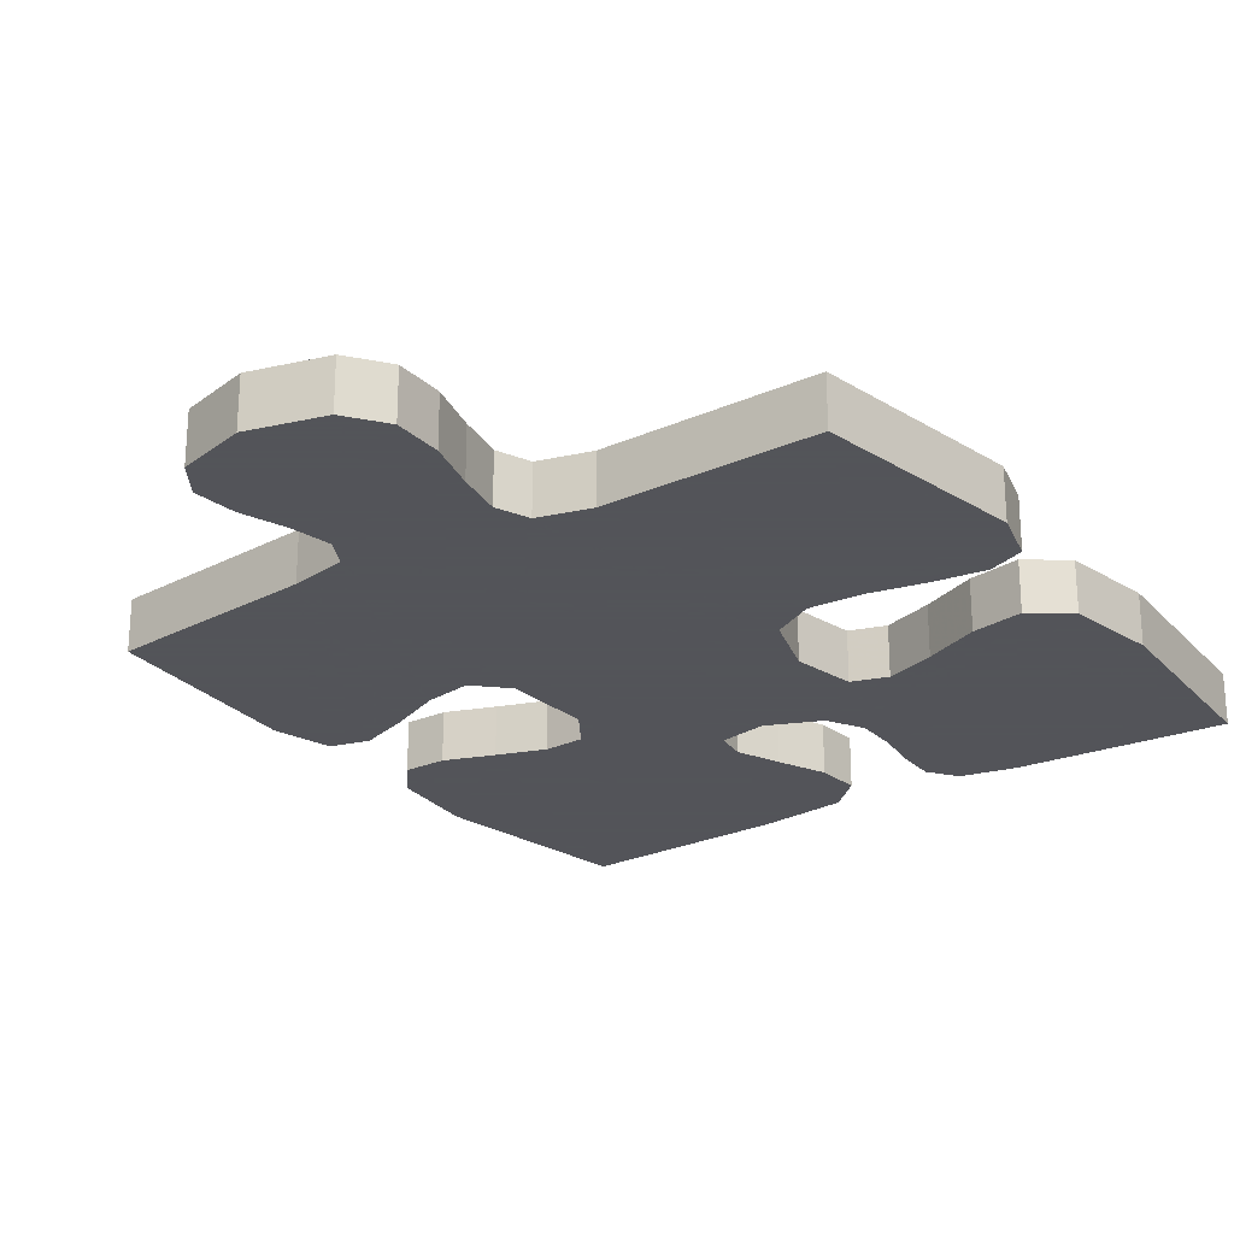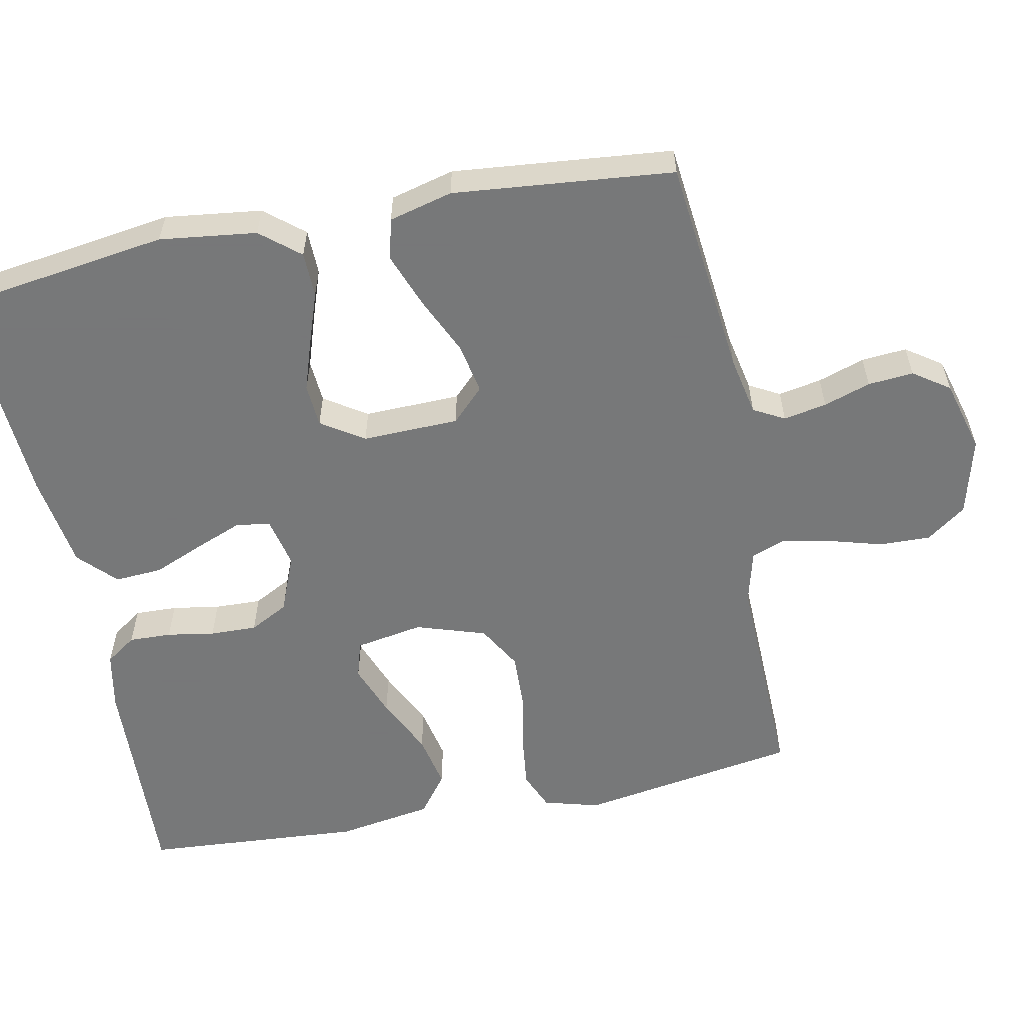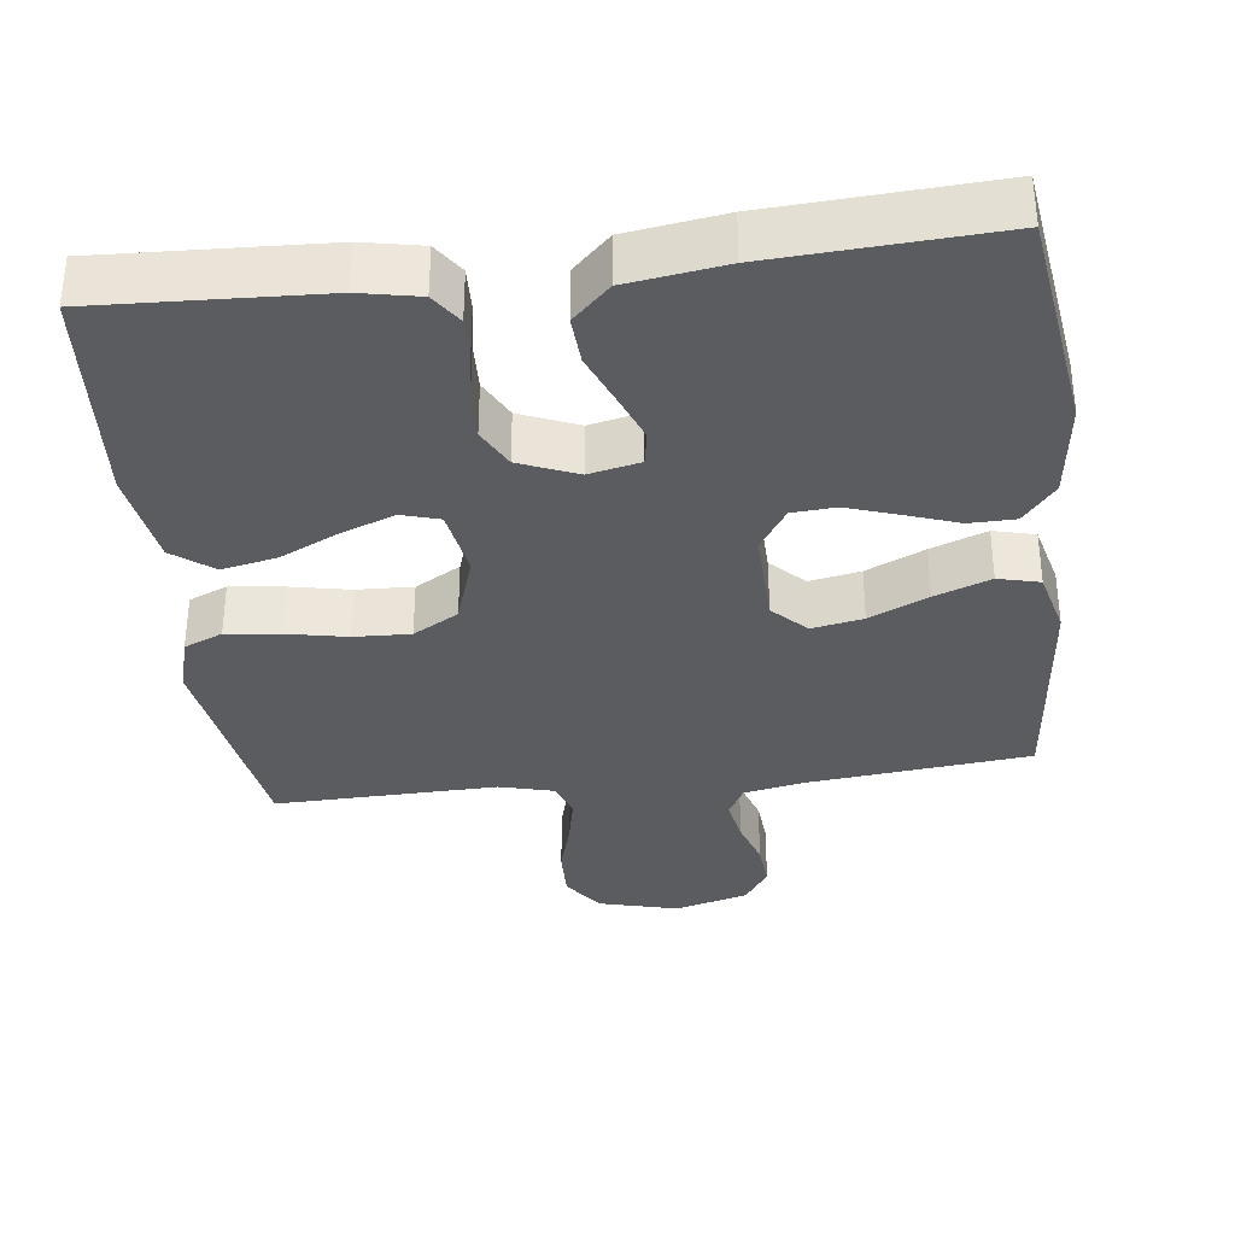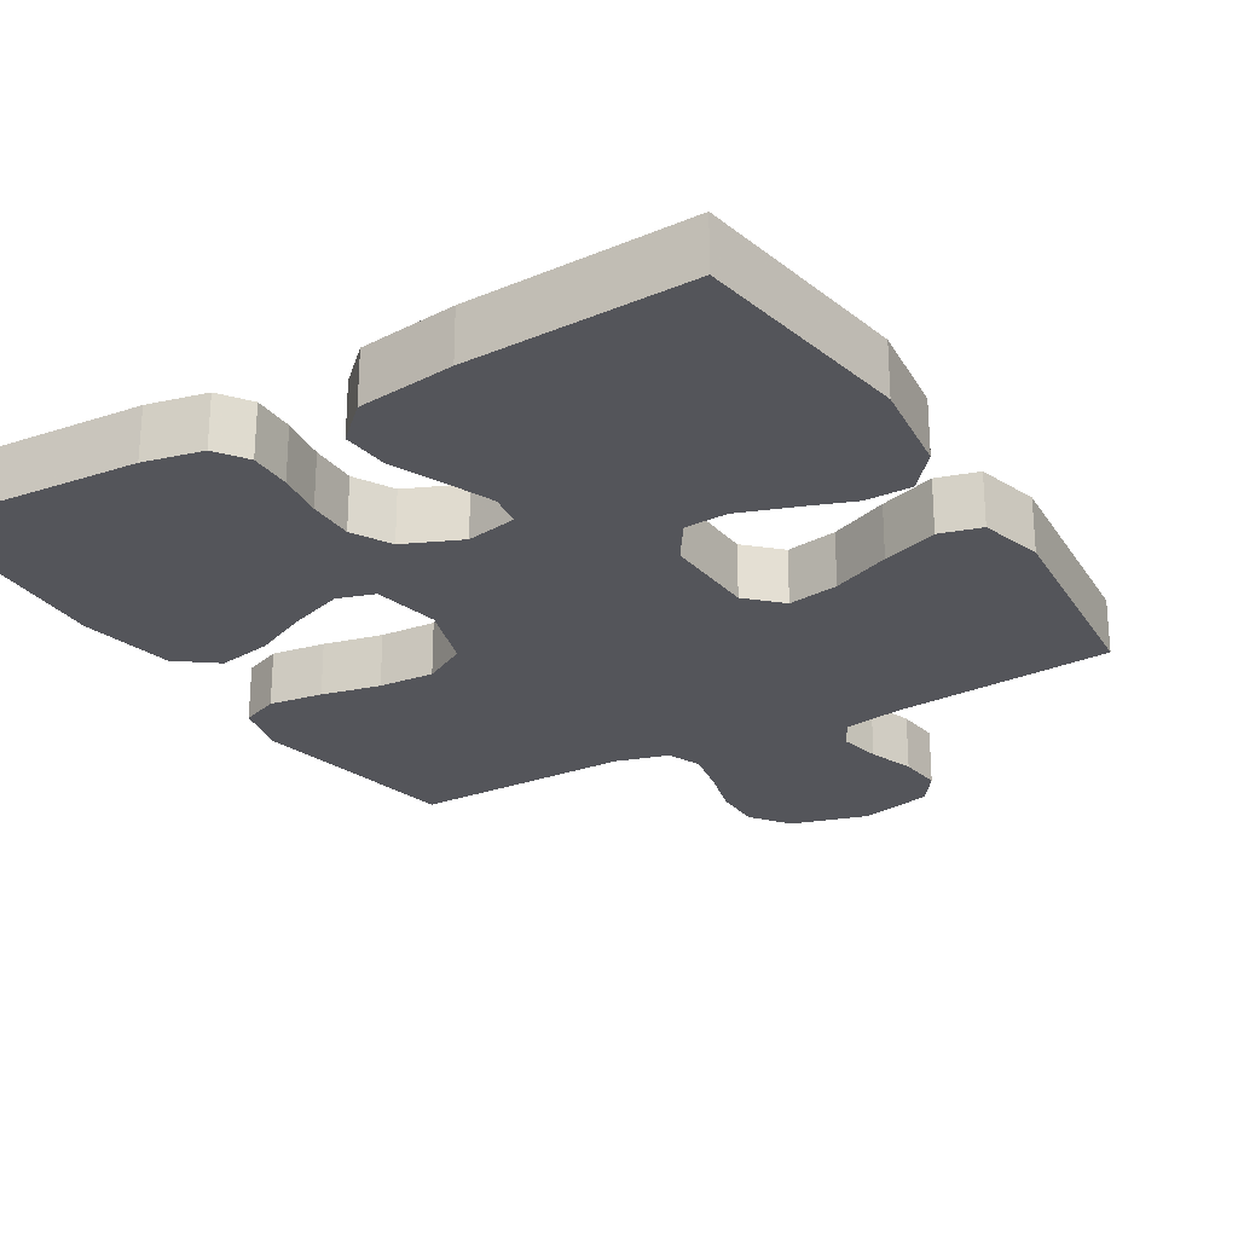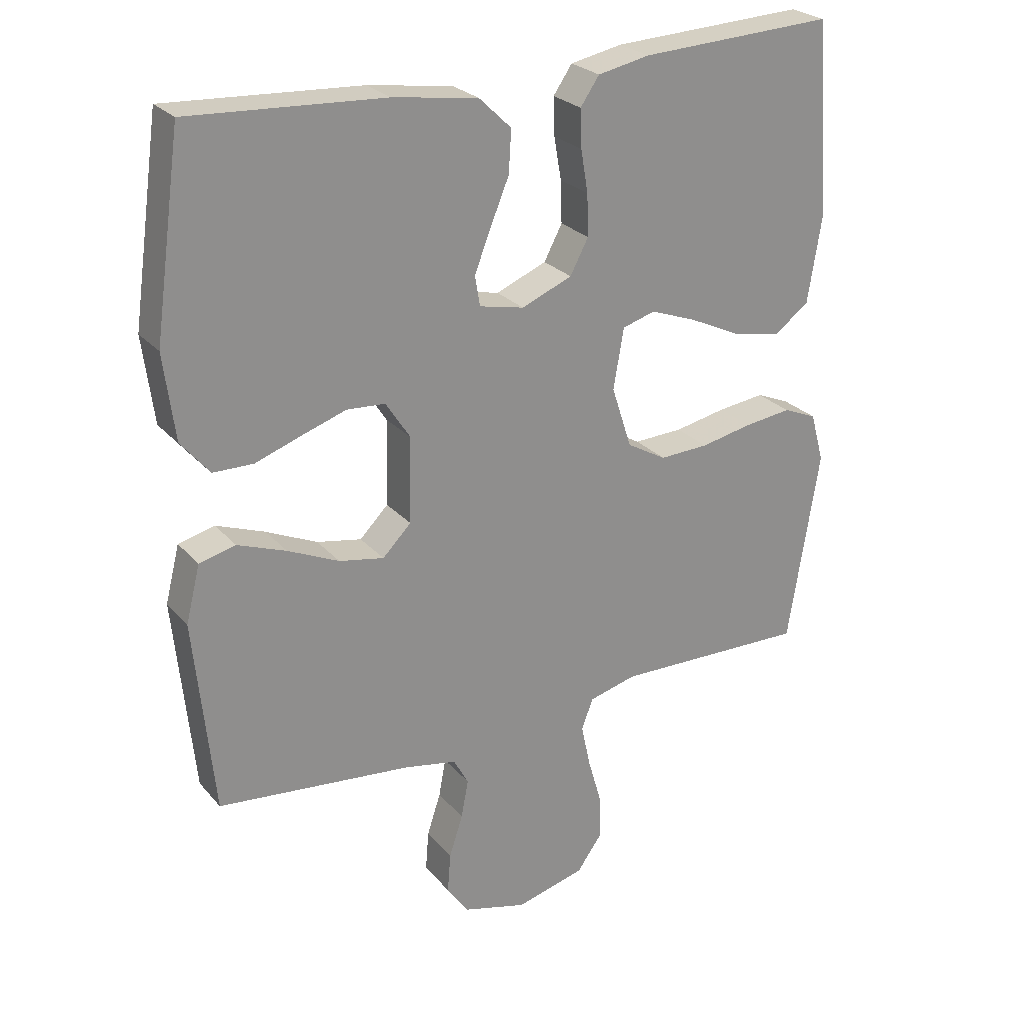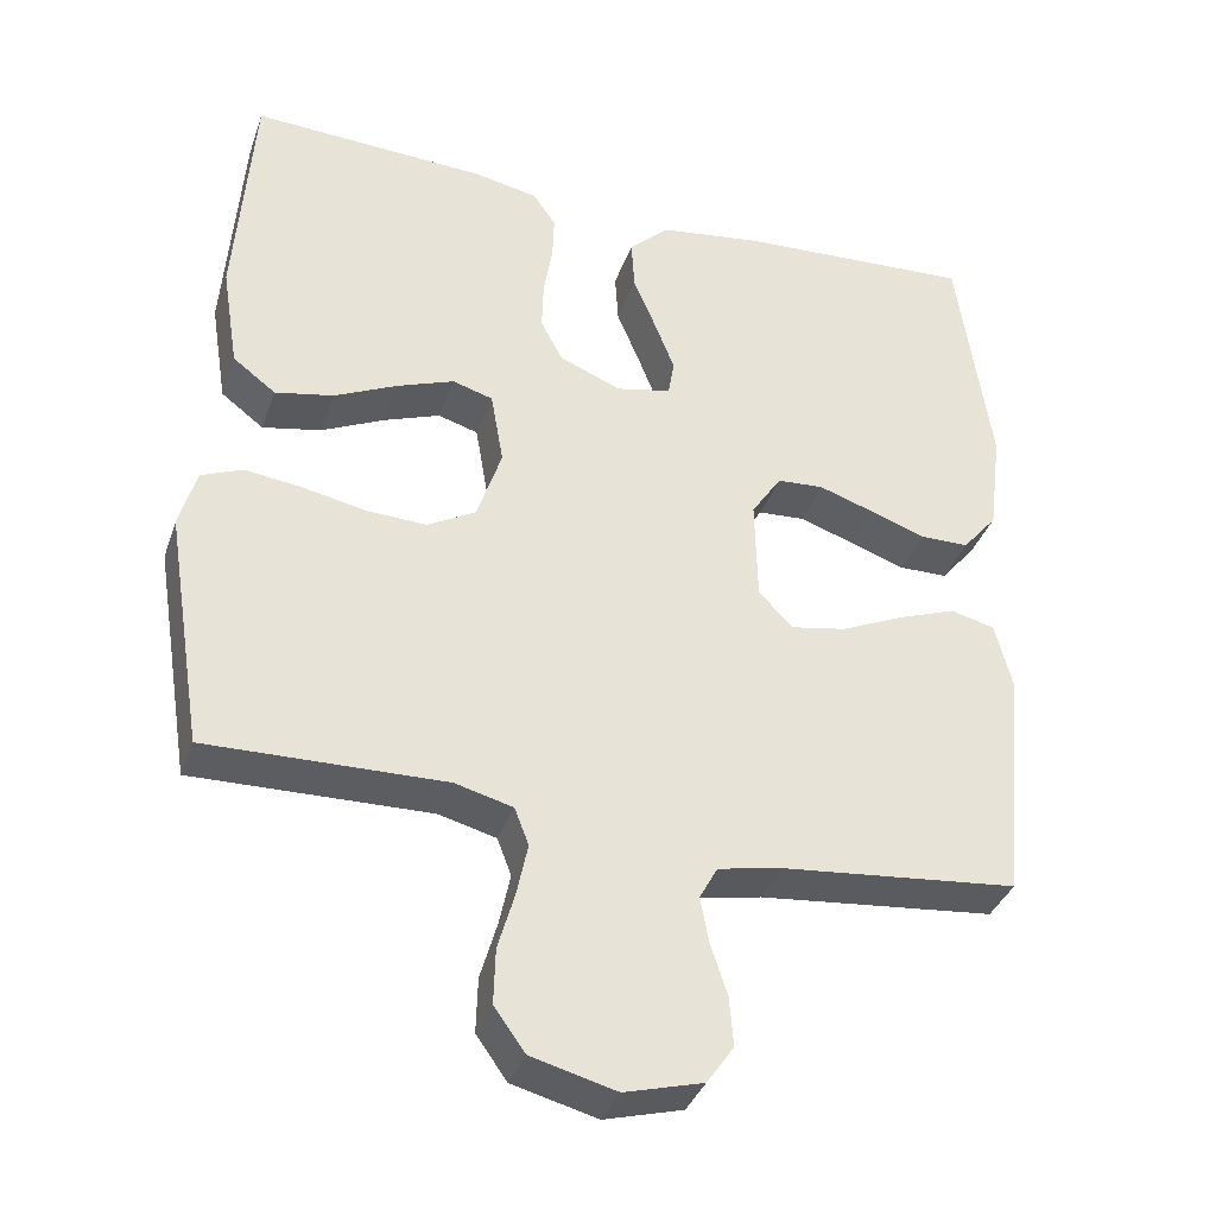
<metadata>
{"format":"obj","ext":"obj","renderer":"f3d","projection":"perspective","resolution":1024,"background":"white","views":[{"elev":-23.9,"azim":-144.7,"up":"+Y"},{"elev":-57.3,"azim":101.5,"up":"+Y"},{"elev":-34.8,"azim":6.9,"up":"+Y"},{"elev":-25.0,"azim":30.9,"up":"+Y"},{"elev":25.5,"azim":149.2,"up":"+Z"},{"elev":-36.5,"azim":-18.2,"up":"+Z"}]}
</metadata>
<code>
v 0.5 0.07 0.5
v 0.542 0.07 0.2
v 0.525 0.07 0.068
v 0.481 0.07 0.015
v 0.419 0.07 0.014
v 0.348 0.07 0.039
v 0.279 0.07 0.062
v 0.22 0.07 0.058
v 0.182 0.07 0
v 0.185 0.07 -0.132
v 0.229 0.07 -0.176
v 0.298 0.07 -0.163
v 0.377 0.07 -0.127
v 0.452 0.07 -0.099
v 0.508 0.07 -0.113
v 0.53 0.07 -0.2
v 0.5 0.07 -0.5
v 0.2 0.07 -0.531
v 0.119 0.07 -0.547
v 0.096 0.07 -0.589
v 0.107 0.07 -0.648
v 0.128 0.07 -0.712
v 0.133 0.07 -0.774
v 0.099 0.07 -0.823
v 0 0.07 -0.85
v -0.107 0.07 -0.822
v -0.146 0.07 -0.768
v -0.144 0.07 -0.698
v -0.123 0.07 -0.625
v -0.109 0.07 -0.559
v -0.127 0.07 -0.512
v -0.2 0.07 -0.493
v -0.5 0.07 -0.5
v -0.548 0.07 -0.2
v -0.527 0.07 -0.124
v -0.475 0.07 -0.102
v -0.402 0.07 -0.111
v -0.322 0.07 -0.127
v -0.246 0.07 -0.13
v -0.185 0.07 -0.095
v -0.154 0.07 0
v -0.17 0.07 0.093
v -0.221 0.07 0.108
v -0.293 0.07 0.081
v -0.373 0.07 0.043
v -0.447 0.07 0.028
v -0.501 0.07 0.069
v -0.522 0.07 0.2
v -0.5 0.07 0.5
v -0.2 0.07 0.486
v -0.12 0.07 0.47
v -0.091 0.07 0.428
v -0.093 0.07 0.37
v -0.104 0.07 0.305
v -0.106 0.07 0.241
v -0.078 0.07 0.188
v 0 0.07 0.156
v 0.069 0.07 0.171
v 0.077 0.07 0.217
v 0.052 0.07 0.281
v 0.023 0.07 0.351
v 0.019 0.07 0.416
v 0.069 0.07 0.464
v 0.2 0.07 0.483
v 0.5 0 0.5
v 0.542 0 0.2
v 0.525 0 0.068
v 0.481 0 0.015
v 0.419 0 0.014
v 0.348 0 0.039
v 0.279 0 0.062
v 0.22 0 0.058
v 0.182 0 0
v 0.185 0 -0.132
v 0.229 0 -0.176
v 0.298 0 -0.163
v 0.377 0 -0.127
v 0.452 0 -0.099
v 0.508 0 -0.113
v 0.53 0 -0.2
v 0.5 0 -0.5
v 0.2 0 -0.531
v 0.119 0 -0.547
v 0.096 0 -0.589
v 0.107 0 -0.648
v 0.128 0 -0.712
v 0.133 0 -0.774
v 0.099 0 -0.823
v 0 0 -0.85
v -0.107 0 -0.822
v -0.146 0 -0.768
v -0.144 0 -0.698
v -0.123 0 -0.625
v -0.109 0 -0.559
v -0.127 0 -0.512
v -0.2 0 -0.493
v -0.5 0 -0.5
v -0.548 0 -0.2
v -0.527 0 -0.124
v -0.475 0 -0.102
v -0.402 0 -0.111
v -0.322 0 -0.127
v -0.246 0 -0.13
v -0.185 0 -0.095
v -0.154 0 0
v -0.17 0 0.093
v -0.221 0 0.108
v -0.293 0 0.081
v -0.373 0 0.043
v -0.447 0 0.028
v -0.501 0 0.069
v -0.522 0 0.2
v -0.5 0 0.5
v -0.2 0 0.486
v -0.12 0 0.47
v -0.091 0 0.428
v -0.093 0 0.37
v -0.104 0 0.305
v -0.106 0 0.241
v -0.078 0 0.188
v 0 0 0.156
v 0.069 0 0.171
v 0.077 0 0.217
v 0.052 0 0.281
v 0.023 0 0.351
v 0.019 0 0.416
v 0.069 0 0.464
v 0.2 0 0.483
f 4 5 6
f 3 4 6
f 2 3 6
f 1 2 6
f 64 1 6
f 63 64 6
f 62 63 6
f 61 62 6
f 60 61 6
f 59 60 6 7
f 58 59 7 8
f 57 58 8 9
f 56 57 9 10
f 52 53 54
f 51 52 54
f 50 51 54
f 49 50 54
f 48 49 54
f 47 48 54
f 46 47 54
f 45 46 54
f 44 45 54
f 43 44 54 55
f 42 43 55 56
f 36 37 38
f 35 36 38
f 34 35 38
f 33 34 38
f 32 33 38
f 31 32 38 39
f 30 31 39 40
f 27 28 29
f 26 27 29
f 25 26 29
f 24 25 29
f 23 24 29
f 22 23 29
f 21 22 29
f 20 21 29 30
f 30 40 41
f 20 30 41
f 19 20 41
f 16 17 18
f 15 16 18
f 14 15 18
f 13 14 18
f 12 13 18
f 11 12 18 19
f 42 56 10
f 41 42 10
f 19 41 10
f 10 11 19
f 70 69 68
f 70 68 67
f 70 67 66
f 70 66 65
f 70 65 128
f 70 128 127
f 70 127 126
f 70 126 125
f 70 125 124
f 71 70 124 123
f 72 71 123 122
f 73 72 122 121
f 74 73 121 120
f 118 117 116
f 118 116 115
f 118 115 114
f 118 114 113
f 118 113 112
f 118 112 111
f 118 111 110
f 118 110 109
f 118 109 108
f 119 118 108 107
f 120 119 107 106
f 102 101 100
f 102 100 99
f 102 99 98
f 102 98 97
f 102 97 96
f 103 102 96 95
f 104 103 95 94
f 93 92 91
f 93 91 90
f 93 90 89
f 93 89 88
f 93 88 87
f 93 87 86
f 93 86 85
f 94 93 85 84
f 105 104 94
f 105 94 84
f 105 84 83
f 82 81 80
f 82 80 79
f 82 79 78
f 82 78 77
f 82 77 76
f 83 82 76 75
f 74 120 106
f 74 106 105
f 74 105 83
f 83 75 74
f 1 65 66 2
f 2 66 67 3
f 3 67 68 4
f 4 68 69 5
f 5 69 70 6
f 6 70 71 7
f 7 71 72 8
f 8 72 73 9
f 9 73 74 10
f 10 74 75 11
f 11 75 76 12
f 12 76 77 13
f 13 77 78 14
f 14 78 79 15
f 15 79 80 16
f 16 80 81 17
f 17 81 82 18
f 18 82 83 19
f 19 83 84 20
f 20 84 85 21
f 21 85 86 22
f 22 86 87 23
f 23 87 88 24
f 24 88 89 25
f 25 89 90 26
f 26 90 91 27
f 27 91 92 28
f 28 92 93 29
f 29 93 94 30
f 30 94 95 31
f 31 95 96 32
f 32 96 97 33
f 33 97 98 34
f 34 98 99 35
f 35 99 100 36
f 36 100 101 37
f 37 101 102 38
f 38 102 103 39
f 39 103 104 40
f 40 104 105 41
f 41 105 106 42
f 42 106 107 43
f 43 107 108 44
f 44 108 109 45
f 45 109 110 46
f 46 110 111 47
f 47 111 112 48
f 48 112 113 49
f 49 113 114 50
f 50 114 115 51
f 51 115 116 52
f 52 116 117 53
f 53 117 118 54
f 54 118 119 55
f 55 119 120 56
f 56 120 121 57
f 57 121 122 58
f 58 122 123 59
f 59 123 124 60
f 60 124 125 61
f 61 125 126 62
f 62 126 127 63
f 63 127 128 64
f 64 128 65 1

</code>
